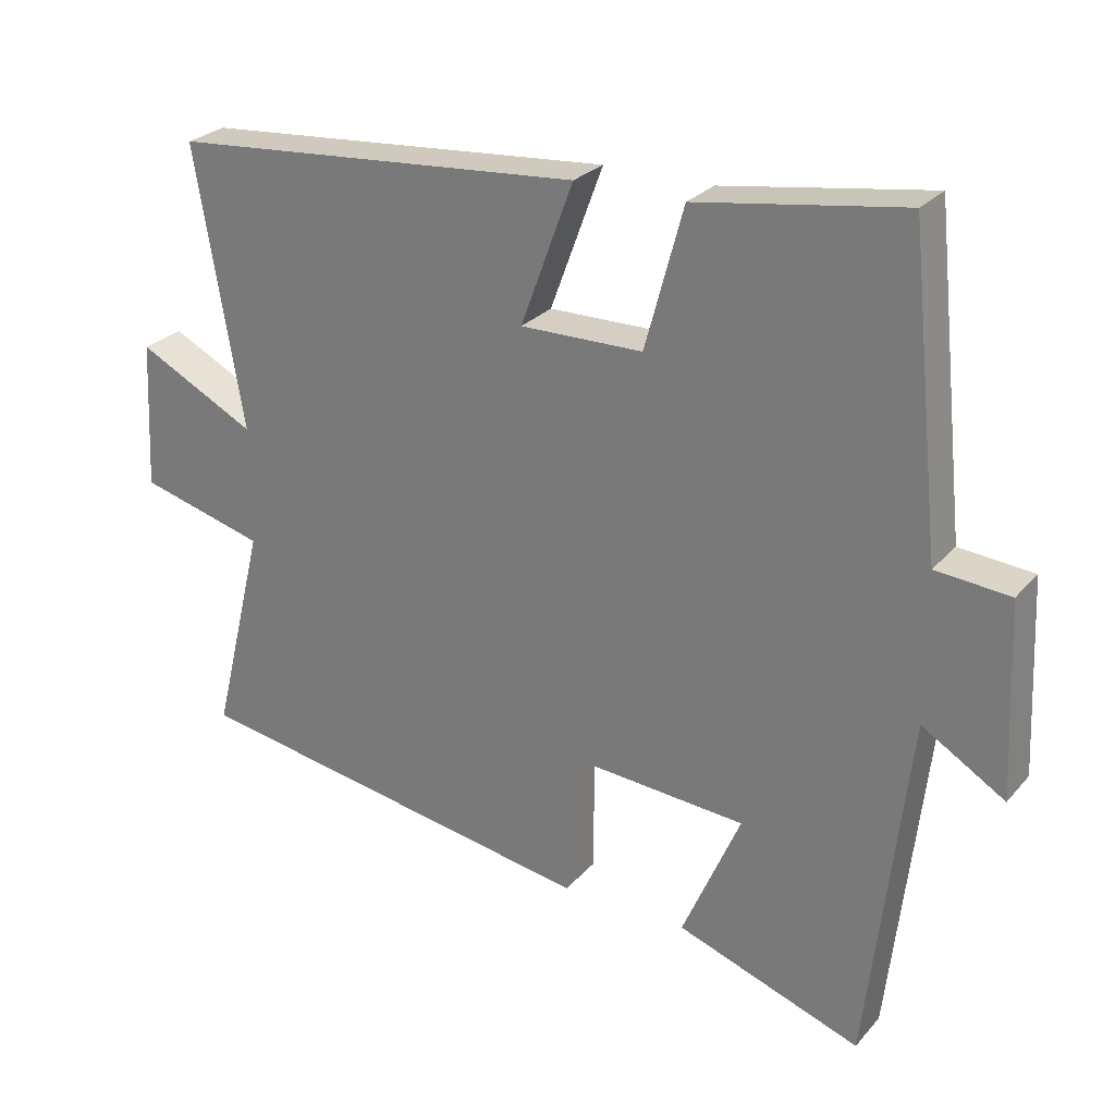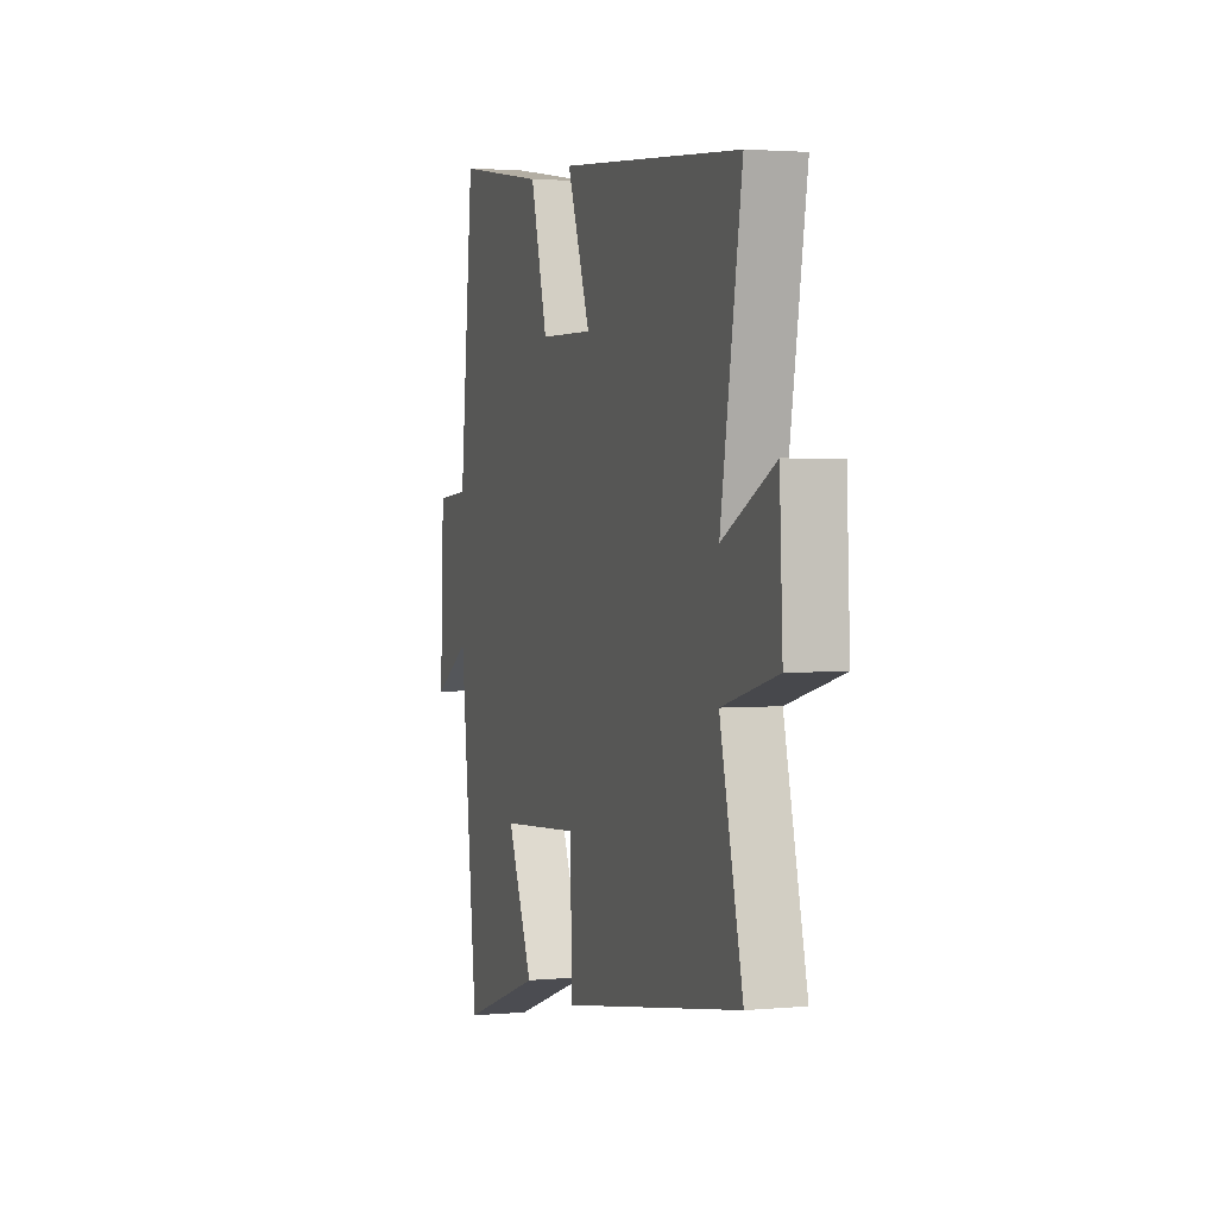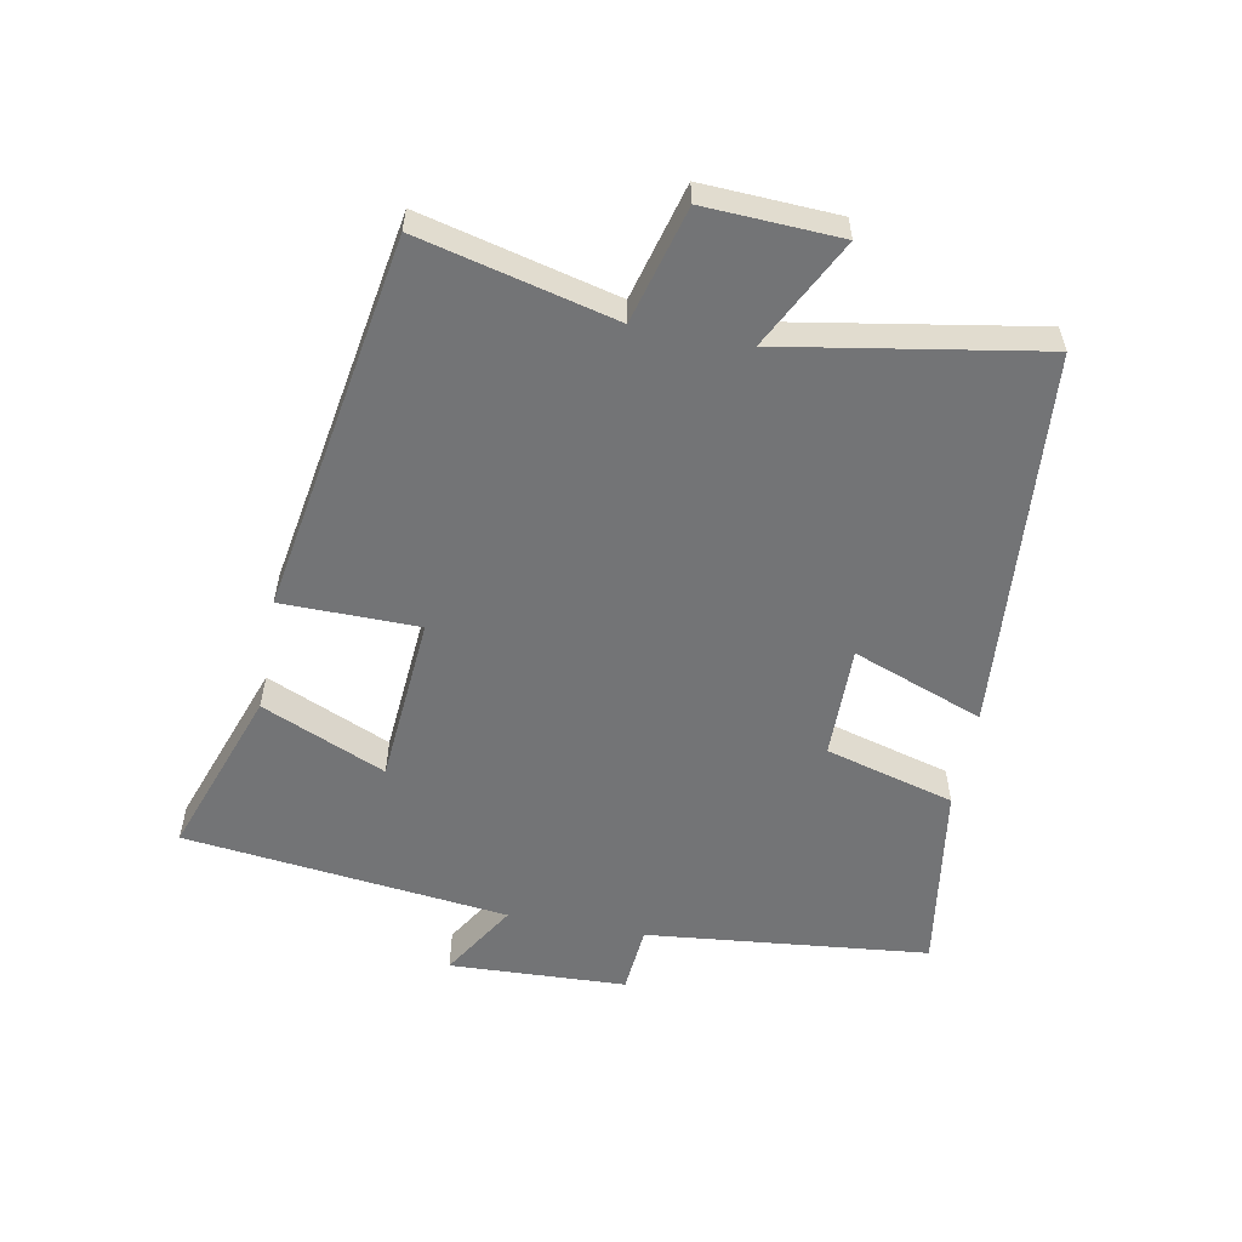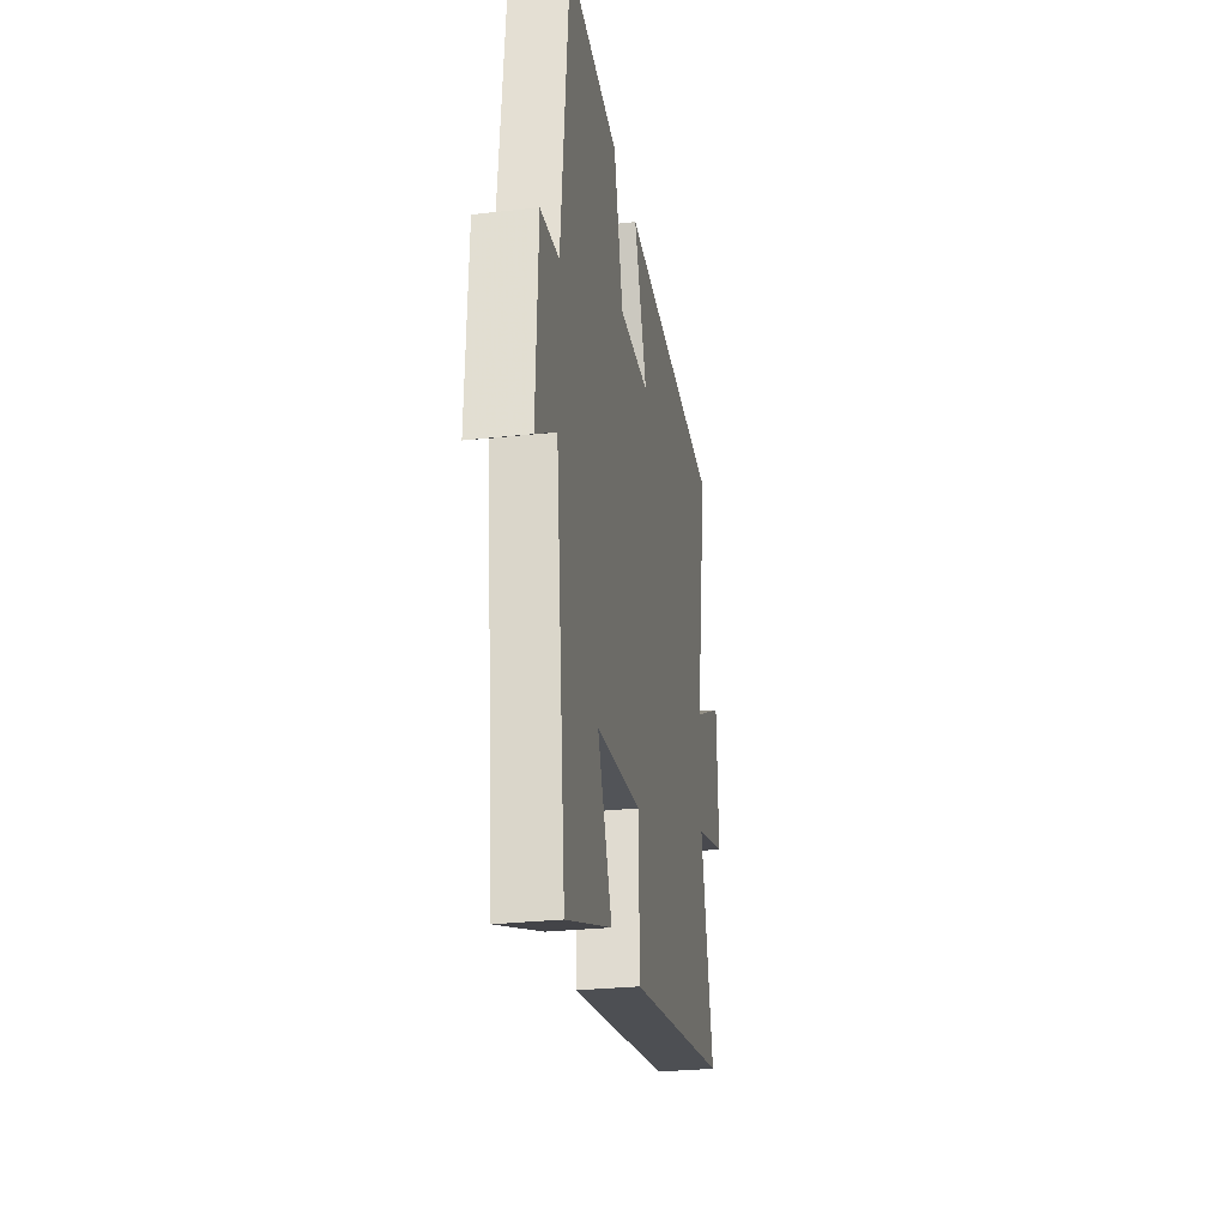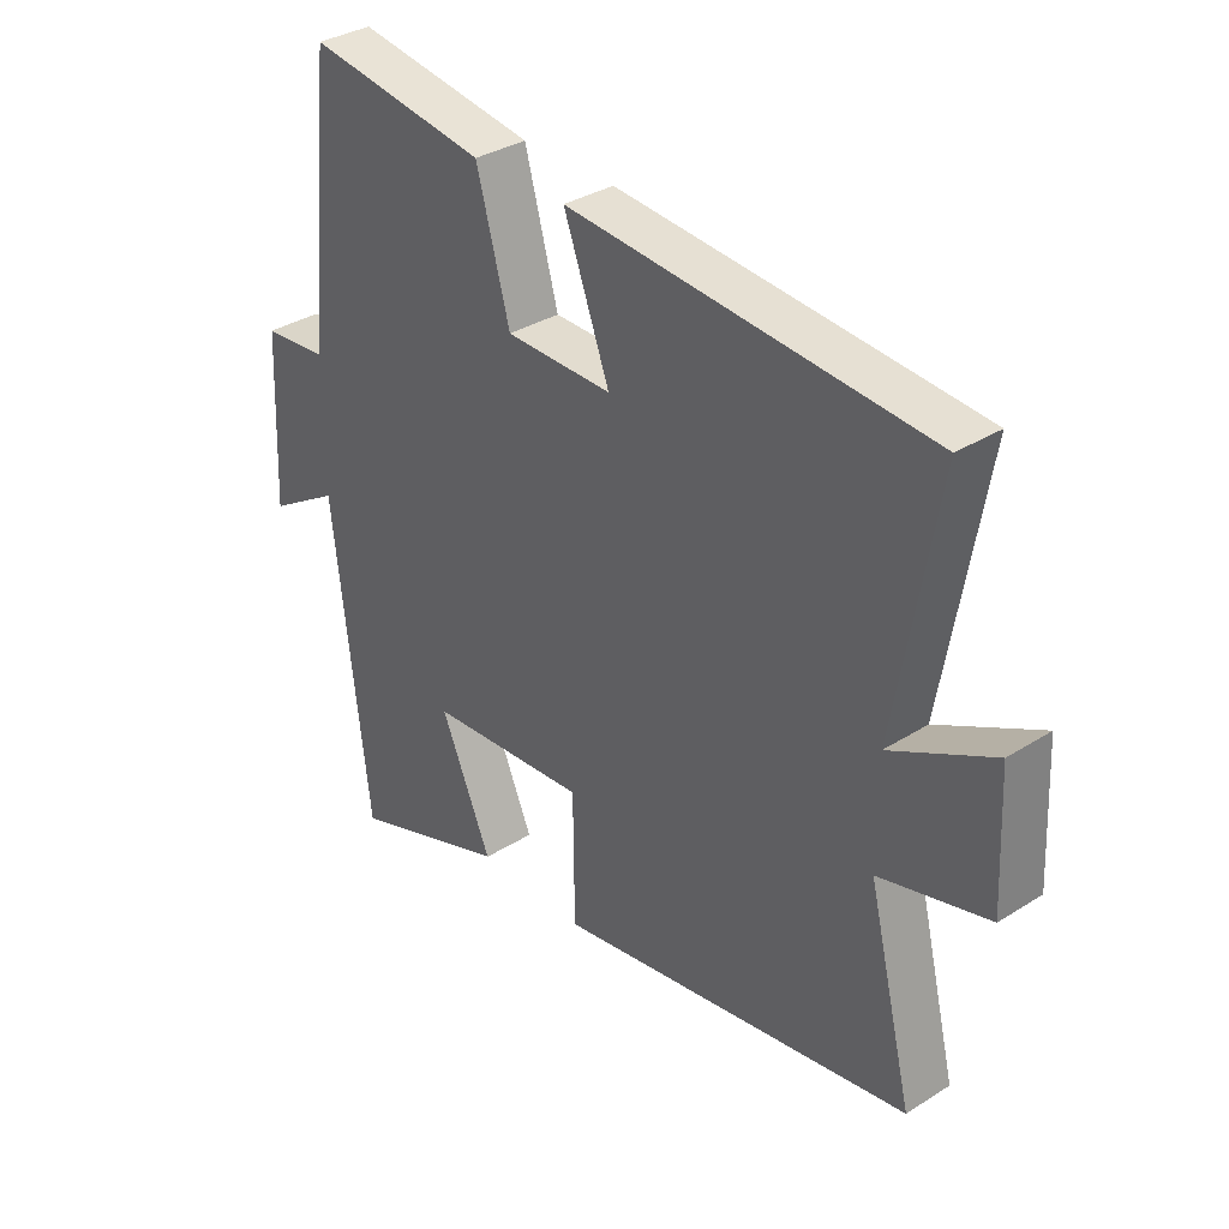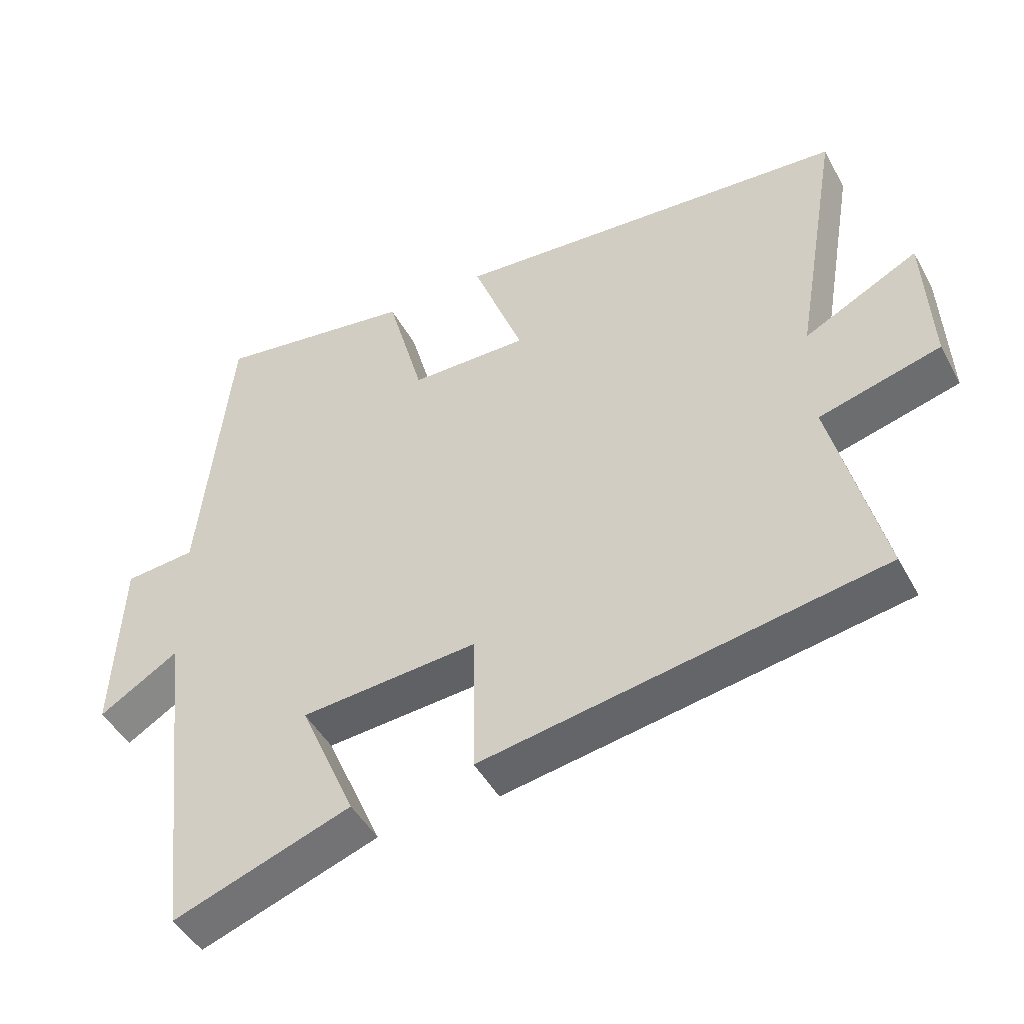
<metadata>
{"format":"obj","ext":"obj","renderer":"f3d","projection":"perspective","resolution":1024,"background":"white","views":[{"elev":26.4,"azim":31.4,"up":"+Z"},{"elev":2.5,"azim":-108.1,"up":"+Z"},{"elev":-56.1,"azim":-100.8,"up":"+Y"},{"elev":-27.5,"azim":99.8,"up":"+Z"},{"elev":34.1,"azim":-130.5,"up":"+Z"},{"elev":-46.6,"azim":-152.6,"up":"+Z"}]}
</metadata>
<code>
v -0.567 0.07 0.454
v 0.013 0.07 0.5
v -0.061 0.07 0.301
v 0.111 0.07 0.303
v 0.165 0.07 0.5
v 0.455 0.07 0.544
v 0.5 0.07 0.113
v 0.604 0.07 0.104
v 0.616 0.07 -0.166
v 0.5 0.07 -0.095
v 0.443 0.07 -0.591
v 0.184 0.07 -0.5
v 0.266 0.07 -0.311
v 0.008 0.07 -0.291
v 0.006 0.07 -0.5
v -0.573 0.07 -0.403
v -0.5 0.07 -0.105
v -0.676 0.07 -0.058
v -0.666 0.07 0.148
v -0.5 0.07 0.063
v -0.567 0 0.454
v 0.013 0 0.5
v -0.061 0 0.301
v 0.111 0 0.303
v 0.165 0 0.5
v 0.455 0 0.544
v 0.5 0 0.113
v 0.604 0 0.104
v 0.616 0 -0.166
v 0.5 0 -0.095
v 0.443 0 -0.591
v 0.184 0 -0.5
v 0.266 0 -0.311
v 0.008 0 -0.291
v 0.006 0 -0.5
v -0.573 0 -0.403
v -0.5 0 -0.105
v -0.676 0 -0.058
v -0.666 0 0.148
v -0.5 0 0.063
f 17 18 19 20
f 14 15 16 17
f 13 14 17 20
f 10 11 12 13
f 10 13 20 1
f 7 8 9 10
f 6 7 10
f 5 6 10
f 4 5 10
f 3 4 10
f 1 2 3
f 1 3 10
f 40 39 38 37
f 37 36 35 34
f 40 37 34 33
f 33 32 31 30
f 21 40 33 30
f 30 29 28 27
f 30 27 26
f 30 26 25
f 30 25 24
f 30 24 23
f 23 22 21
f 30 23 21
f 1 21 22 2
f 2 22 23 3
f 3 23 24 4
f 4 24 25 5
f 5 25 26 6
f 6 26 27 7
f 7 27 28 8
f 8 28 29 9
f 9 29 30 10
f 10 30 31 11
f 11 31 32 12
f 12 32 33 13
f 13 33 34 14
f 14 34 35 15
f 15 35 36 16
f 16 36 37 17
f 17 37 38 18
f 18 38 39 19
f 19 39 40 20
f 20 40 21 1

</code>
